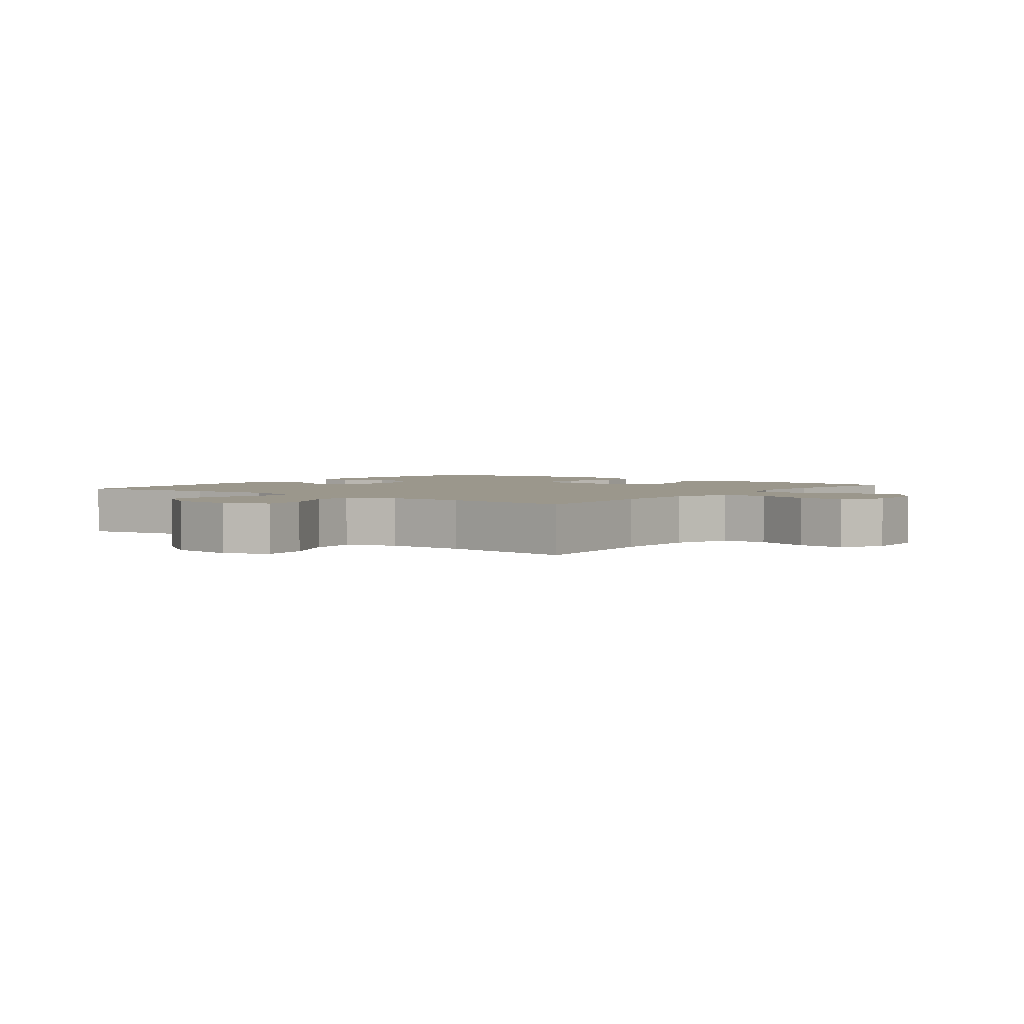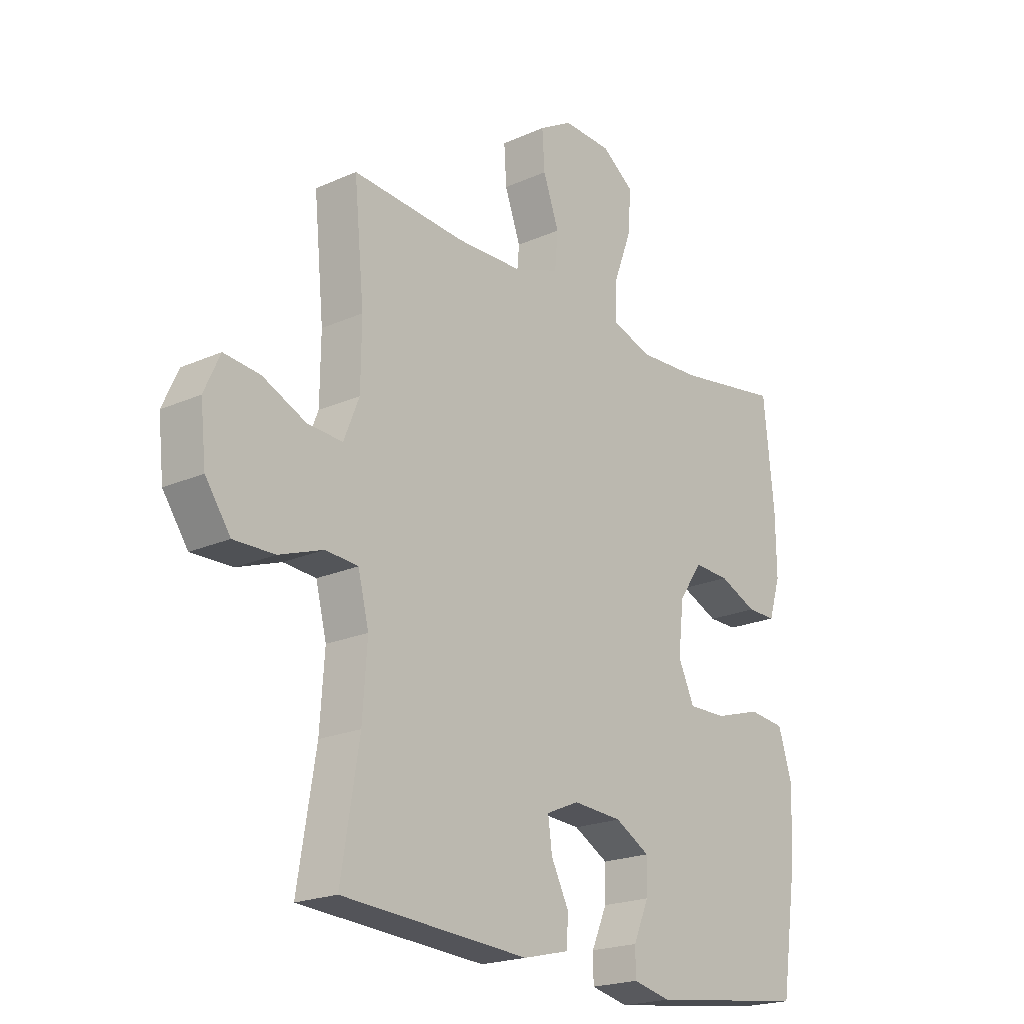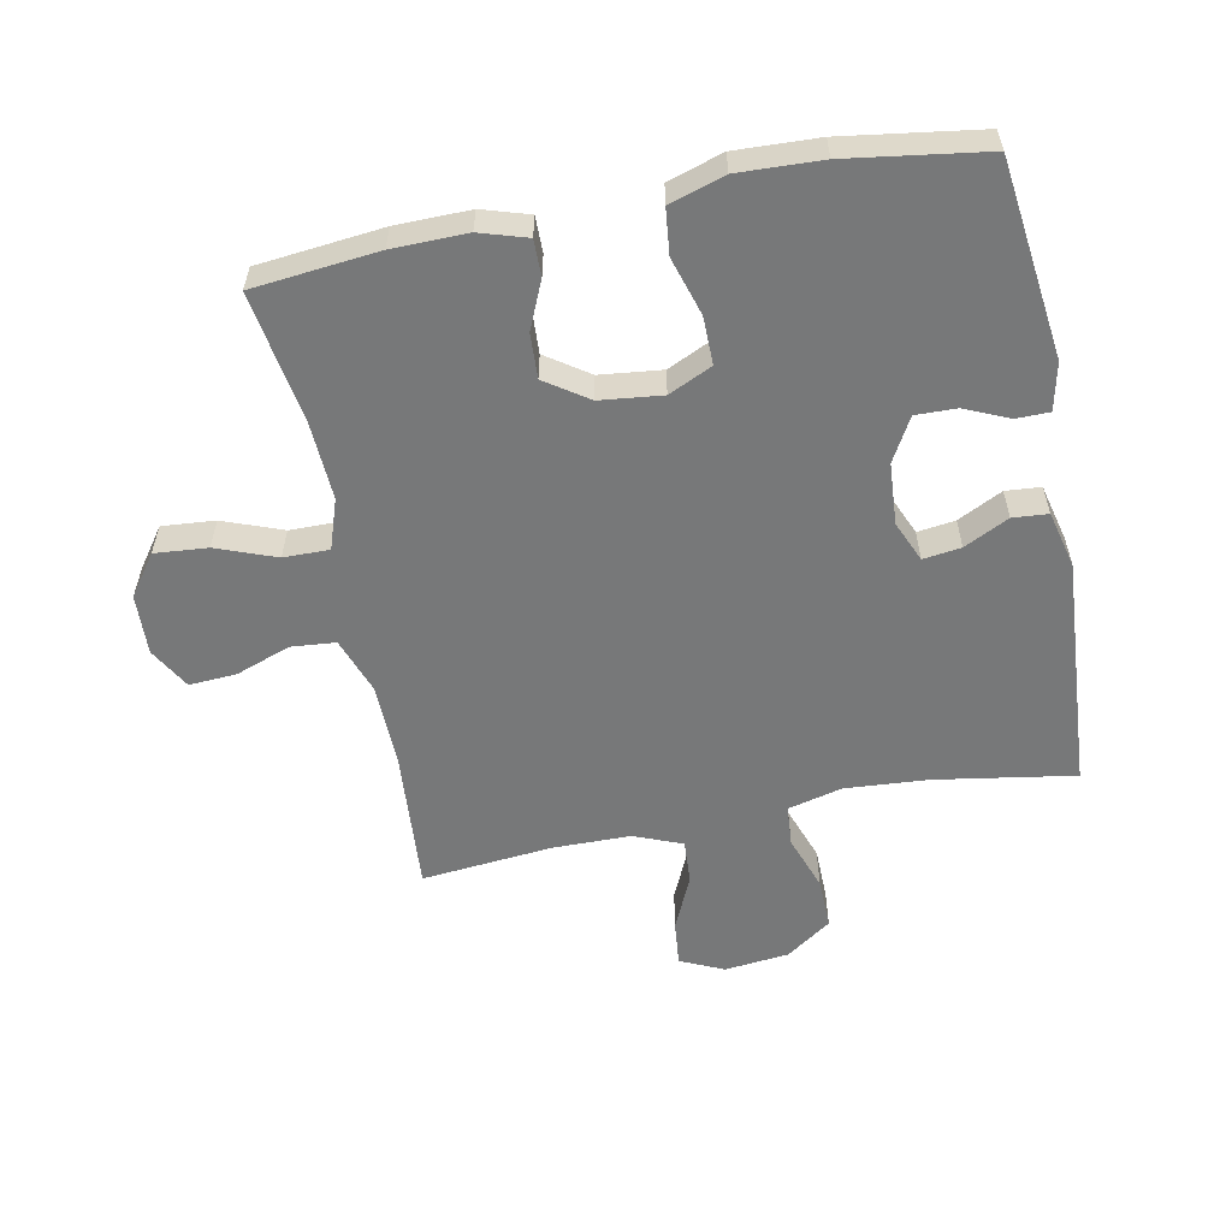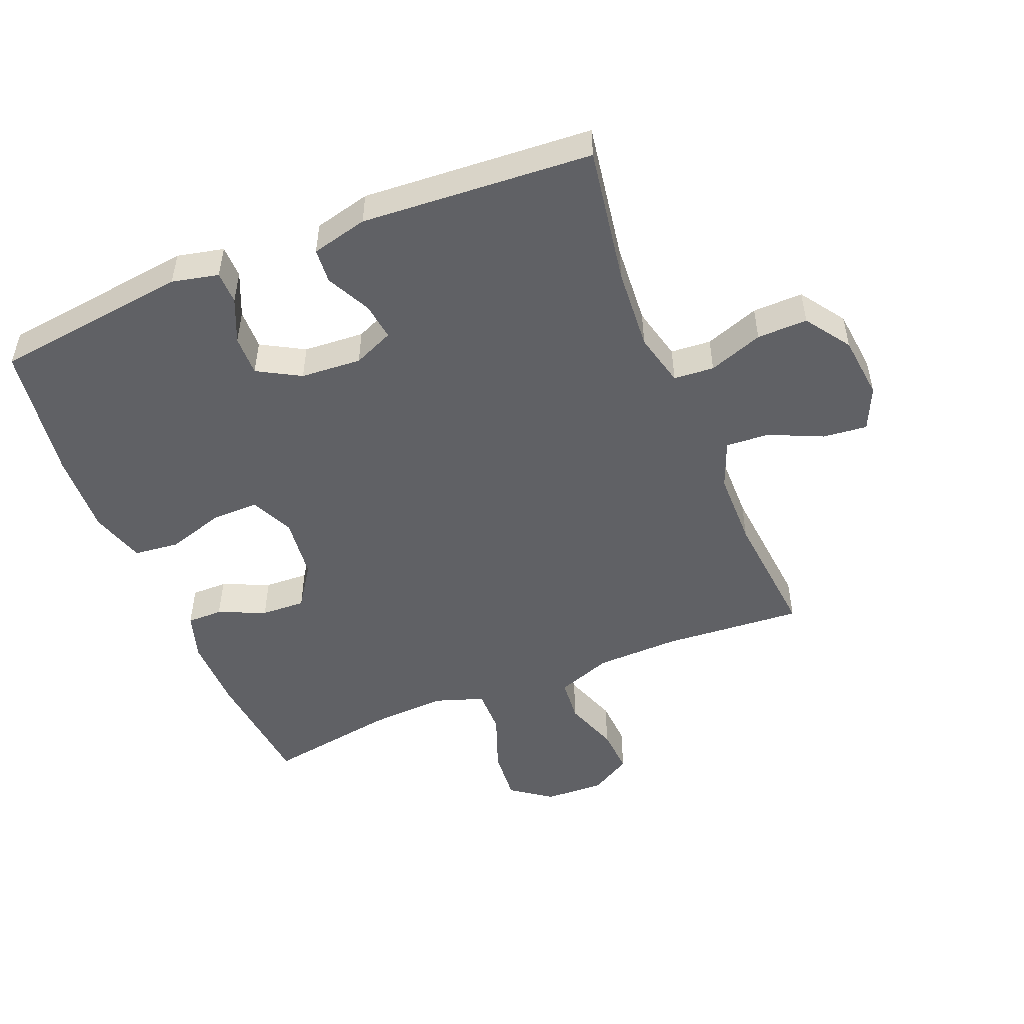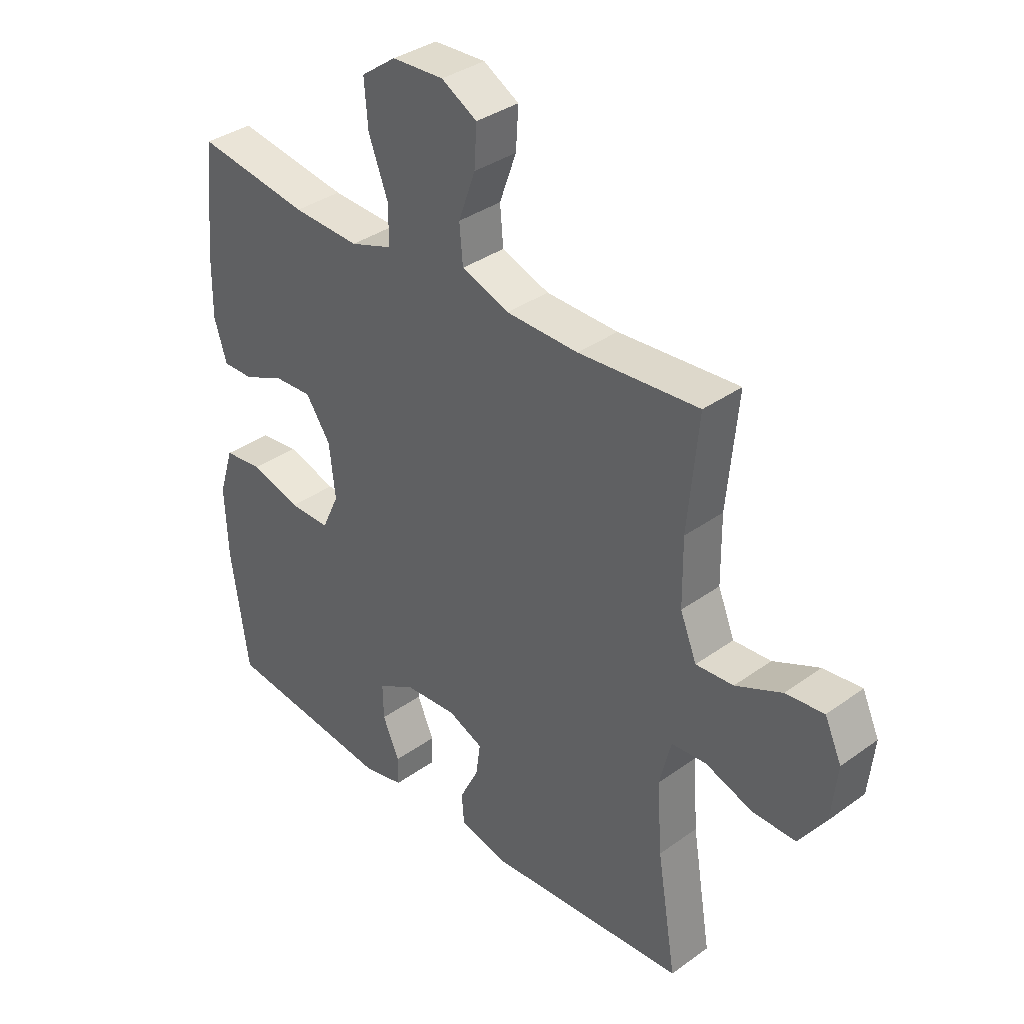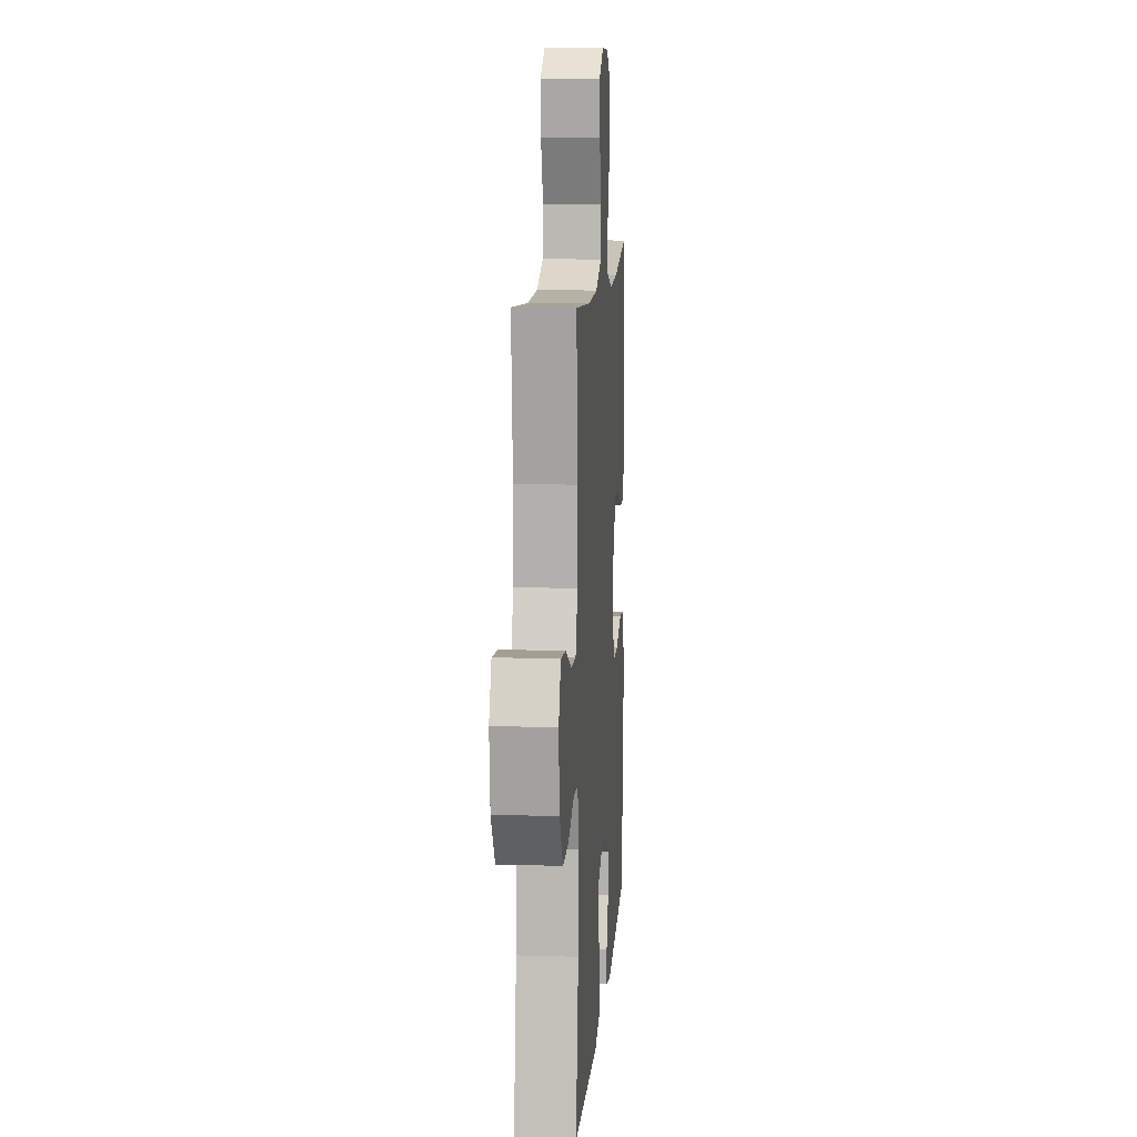
<metadata>
{"format":"obj","ext":"obj","renderer":"f3d","projection":"perspective","resolution":1024,"background":"white","views":[{"elev":2.8,"azim":-52.6,"up":"+Y"},{"elev":-20.6,"azim":-50.9,"up":"+Z"},{"elev":-57.3,"azim":101.2,"up":"+Y"},{"elev":-50.4,"azim":-157.8,"up":"+Y"},{"elev":35.6,"azim":-133.5,"up":"+Z"},{"elev":11.1,"azim":-85.8,"up":"+Z"}]}
</metadata>
<code>
o path3692
v 0.3287 0.0375 0.4319
v 0.2061 0.0375 0.4257
v 0.1283 0.0375 0.4521
v 0.1288 0.0375 0.5238
v 0.164 0.0375 0.6174
v 0.1708 0.0375 0.7007
v 0.1067 0.0375 0.7468
v 0.01166 0.0375 0.7508
v -0.05355 0.0375 0.7132
v -0.04902 0.0375 0.6391
v -0.0179 0.0375 0.5527
v -0.02414 0.0375 0.483
v -0.1117 0.0375 0.4513
v -0.2448 0.0375 0.4481
v -0.4667 0.0375 0.4648
v -0.447 0.0375 0.2584
v -0.4483 0.0375 0.1367
v -0.4786 0.0375 0.06101
v -0.5478 0.0375 0.06541
v -0.633 0.0375 0.1041
v -0.7037 0.0375 0.1114
v -0.7347 0.0375 0.04317
v -0.7237 0.0375 -0.0584
v -0.6743 0.0375 -0.1296
v -0.594 0.0375 -0.128
v -0.5073 0.0375 -0.09724
v -0.4432 0.0375 -0.1021
v -0.4219 0.0375 -0.1876
v -0.4311 0.0375 -0.3184
v -0.4667 0.0375 -0.5369
v -0.09904 0.0375 -0.562
v -0.009334 0.0375 -0.5401
v -0.004921 0.0375 -0.4846
v -0.04003 0.0375 -0.4143
v -0.04808 0.0375 -0.3548
v 0.0162 0.0375 -0.3272
v 0.113 0.0375 -0.3337
v 0.181 0.0375 -0.3722
v 0.1796 0.0375 -0.4366
v 0.1489 0.0375 -0.5067
v 0.1496 0.0375 -0.5586
v 0.2238 0.0375 -0.5753
v 0.5352 0.0375 -0.5369
v 0.5672 0.0375 -0.3191
v 0.5727 0.0375 -0.1881
v 0.5455 0.0375 -0.1012
v 0.4736 0.0375 -0.0932
v 0.3825 0.0375 -0.1209
v 0.3072 0.0375 -0.1217
v 0.2756 0.0375 -0.05321
v 0.2866 0.0375 0.04475
v 0.3325 0.0375 0.112
v 0.4027 0.0375 0.1087
v 0.4774 0.0375 0.07593
v 0.5343 0.0375 0.0754
v 0.5573 0.0375 0.1499
v 0.5557 0.0375 0.2672
v 0.5352 0.0375 0.4648
v 0.3287 -0.0375 0.4319
v 0.2061 -0.0375 0.4257
v 0.1283 -0.0375 0.4521
v 0.1288 -0.0375 0.5238
v 0.164 -0.0375 0.6174
v 0.1708 -0.0375 0.7007
v 0.1067 -0.0375 0.7468
v 0.01166 -0.0375 0.7508
v -0.05355 -0.0375 0.7132
v -0.04902 -0.0375 0.6391
v -0.0179 -0.0375 0.5527
v -0.02414 -0.0375 0.483
v -0.1117 -0.0375 0.4513
v -0.2448 -0.0375 0.4481
v -0.4667 -0.0375 0.4648
v -0.447 -0.0375 0.2584
v -0.4483 -0.0375 0.1367
v -0.4786 -0.0375 0.06101
v -0.5478 -0.0375 0.06541
v -0.633 -0.0375 0.1041
v -0.7037 -0.0375 0.1114
v -0.7347 -0.0375 0.04317
v -0.7237 -0.0375 -0.0584
v -0.6743 -0.0375 -0.1296
v -0.594 -0.0375 -0.128
v -0.5073 -0.0375 -0.09724
v -0.4432 -0.0375 -0.1021
v -0.4219 -0.0375 -0.1876
v -0.4311 -0.0375 -0.3184
v -0.4667 -0.0375 -0.5369
v -0.09904 -0.0375 -0.562
v -0.009334 -0.0375 -0.5401
v -0.004921 -0.0375 -0.4846
v -0.04003 -0.0375 -0.4143
v -0.04808 -0.0375 -0.3548
v 0.0162 -0.0375 -0.3272
v 0.113 -0.0375 -0.3337
v 0.181 -0.0375 -0.3722
v 0.1796 -0.0375 -0.4366
v 0.1489 -0.0375 -0.5067
v 0.1496 -0.0375 -0.5586
v 0.2238 -0.0375 -0.5753
v 0.5352 -0.0375 -0.5369
v 0.5672 -0.0375 -0.3191
v 0.5727 -0.0375 -0.1881
v 0.5455 -0.0375 -0.1012
v 0.4736 -0.0375 -0.0932
v 0.3825 -0.0375 -0.1209
v 0.3072 -0.0375 -0.1217
v 0.2756 -0.0375 -0.05321
v 0.2866 -0.0375 0.04475
v 0.3325 -0.0375 0.112
v 0.4027 -0.0375 0.1087
v 0.4774 -0.0375 0.07593
v 0.5343 -0.0375 0.0754
v 0.5573 -0.0375 0.1499
v 0.5557 -0.0375 0.2672
v 0.5352 -0.0375 0.4648
v 0.1067 0.0375 0.7468
v 0.01166 0.0375 0.7508
v -0.05355 0.0375 0.7132
v -0.05355 0.0375 0.7132
v 0.1708 0.0375 0.7007
v -0.04902 0.0375 0.6391
v 0.164 0.0375 0.6174
v -0.0179 0.0375 0.5527
v 0.1288 0.0375 0.5238
v -0.02414 0.0375 0.483
v -0.02414 0.0375 0.483
v 0.1283 0.0375 0.4521
v 0.1283 0.0375 0.4521
v -0.1117 0.0375 0.4513
v -0.2448 0.0375 0.4481
v -0.4667 0.0375 0.4648
v -0.4667 0.0375 0.4648
v 0.2061 0.0375 0.4257
v 0.5352 0.0375 0.4648
v 0.5352 0.0375 0.4648
v 0.3287 0.0375 0.4319
v 0.5557 0.0375 0.2672
v -0.447 0.0375 0.2584
v 0.5573 0.0375 0.1499
v -0.4483 0.0375 0.1367
v 0.5343 0.0375 0.0754
v 0.5343 0.0375 0.0754
v 0.3325 0.0375 0.112
v 0.4027 0.0375 0.1087
v -0.4786 0.0375 0.06101
v -0.4786 0.0375 0.06101
v 0.2866 0.0375 0.04475
v -0.633 0.0375 0.1041
v -0.7037 0.0375 0.1114
v -0.7037 0.0375 0.1114
v -0.7347 0.0375 0.04317
v 0.4774 0.0375 0.07593
v -0.5478 0.0375 0.06541
v 0.2756 0.0375 -0.05321
v -0.7237 0.0375 -0.0584
v 0.3072 0.0375 -0.1217
v 0.3072 0.0375 -0.1217
v -0.6743 0.0375 -0.1296
v 0.5455 0.0375 -0.1012
v 0.5455 0.0375 -0.1012
v 0.4736 0.0375 -0.0932
v 0.3825 0.0375 -0.1209
v -0.5073 0.0375 -0.09724
v -0.4432 0.0375 -0.1021
v -0.4432 0.0375 -0.1021
v -0.594 0.0375 -0.128
v 0.5727 0.0375 -0.1881
v -0.4219 0.0375 -0.1876
v -0.4311 0.0375 -0.3184
v 0.5672 0.0375 -0.3191
v 0.0162 0.0375 -0.3272
v 0.113 0.0375 -0.3337
v -0.04808 0.0375 -0.3548
v -0.04808 0.0375 -0.3548
v 0.181 0.0375 -0.3722
v 0.181 0.0375 -0.3722
v -0.04003 0.0375 -0.4143
v 0.1796 0.0375 -0.4366
v -0.004921 0.0375 -0.4846
v 0.1489 0.0375 -0.5067
v 0.5352 0.0375 -0.5369
v 0.5352 0.0375 -0.5369
v -0.009334 0.0375 -0.5401
v -0.009334 0.0375 -0.5401
v 0.1496 0.0375 -0.5586
v 0.1496 0.0375 -0.5586
v -0.4667 0.0375 -0.5369
v -0.4667 0.0375 -0.5369
v -0.09904 0.0375 -0.562
v 0.2238 0.0375 -0.5753
v 0.1067 -0.0375 0.7468
v 0.01166 -0.0375 0.7508
v -0.05355 -0.0375 0.7132
v -0.05355 -0.0375 0.7132
v 0.1708 -0.0375 0.7007
v -0.04902 -0.0375 0.6391
v 0.164 -0.0375 0.6174
v -0.0179 -0.0375 0.5527
v 0.1288 -0.0375 0.5238
v -0.02414 -0.0375 0.483
v -0.02414 -0.0375 0.483
v 0.1283 -0.0375 0.4521
v 0.1283 -0.0375 0.4521
v -0.1117 -0.0375 0.4513
v -0.2448 -0.0375 0.4481
v -0.4667 -0.0375 0.4648
v -0.4667 -0.0375 0.4648
v 0.2061 -0.0375 0.4257
v 0.5352 -0.0375 0.4648
v 0.5352 -0.0375 0.4648
v 0.3287 -0.0375 0.4319
v 0.5557 -0.0375 0.2672
v -0.447 -0.0375 0.2584
v 0.5573 -0.0375 0.1499
v -0.4483 -0.0375 0.1367
v 0.5343 -0.0375 0.0754
v 0.5343 -0.0375 0.0754
v 0.3325 -0.0375 0.112
v 0.4027 -0.0375 0.1087
v -0.4786 -0.0375 0.06101
v -0.4786 -0.0375 0.06101
v 0.2866 -0.0375 0.04475
v -0.633 -0.0375 0.1041
v -0.7037 -0.0375 0.1114
v -0.7037 -0.0375 0.1114
v -0.7347 -0.0375 0.04317
v 0.4774 -0.0375 0.07593
v -0.5478 -0.0375 0.06541
v 0.2756 -0.0375 -0.05321
v -0.7237 -0.0375 -0.0584
v 0.3072 -0.0375 -0.1217
v 0.3072 -0.0375 -0.1217
v -0.6743 -0.0375 -0.1296
v 0.5455 -0.0375 -0.1012
v 0.5455 -0.0375 -0.1012
v 0.4736 -0.0375 -0.0932
v 0.3825 -0.0375 -0.1209
v -0.5073 -0.0375 -0.09724
v -0.4432 -0.0375 -0.1021
v -0.4432 -0.0375 -0.1021
v -0.594 -0.0375 -0.128
v 0.5727 -0.0375 -0.1881
v -0.4219 -0.0375 -0.1876
v -0.4311 -0.0375 -0.3184
v 0.5672 -0.0375 -0.3191
v 0.0162 -0.0375 -0.3272
v 0.113 -0.0375 -0.3337
v -0.04808 -0.0375 -0.3548
v -0.04808 -0.0375 -0.3548
v 0.181 -0.0375 -0.3722
v 0.181 -0.0375 -0.3722
v -0.04003 -0.0375 -0.4143
v 0.1796 -0.0375 -0.4366
v -0.004921 -0.0375 -0.4846
v 0.1489 -0.0375 -0.5067
v 0.5352 -0.0375 -0.5369
v 0.5352 -0.0375 -0.5369
v -0.009334 -0.0375 -0.5401
v -0.009334 -0.0375 -0.5401
v 0.1496 -0.0375 -0.5586
v 0.1496 -0.0375 -0.5586
v -0.4667 -0.0375 -0.5369
v -0.4667 -0.0375 -0.5369
v -0.09904 -0.0375 -0.562
v 0.2238 -0.0375 -0.5753
f 238 243 237
f 200 199 201
f 230 247 248
f 217 215 228
f 230 216 247
f 255 265 259
f 257 254 266
f 214 206 207
f 240 216 221
f 220 212 219
f 210 212 213
f 240 221 239
f 265 245 263
f 198 199 200
f 231 224 227
f 193 197 192
f 228 215 220
f 249 245 253
f 223 216 230
f 232 248 251
f 212 209 219
f 251 254 257
f 266 254 256
f 238 251 246
f 223 203 205
f 253 265 255
f 232 251 238
f 201 205 203
f 266 256 261
f 194 197 193
f 199 198 197
f 246 251 257
f 230 248 232
f 209 203 223
f 205 206 216
f 221 229 239
f 192 197 198
f 216 206 214
f 200 201 203
f 239 229 242
f 215 213 220
f 223 205 216
f 213 212 220
f 227 224 225
f 249 240 244
f 219 209 223
f 229 231 242
f 265 253 245
f 243 238 246
f 196 192 198
f 245 249 244
f 224 231 229
f 247 240 249
f 237 243 235
f 247 216 240
f 242 231 234
f 7 8 66 65
f 8 120 195 66
f 6 7 65 64
f 9 10 68 67
f 5 6 64 63
f 10 11 69 68
f 4 5 63 62
f 11 127 202 69
f 129 4 62 204
f 12 13 71 70
f 14 133 208 72
f 2 3 61 60
f 13 14 72 71
f 136 1 59 211
f 1 2 60 59
f 57 58 116 115
f 15 16 74 73
f 56 57 115 114
f 16 17 75 74
f 143 56 114 218
f 52 53 111 110
f 17 147 222 75
f 51 52 110 109
f 20 151 226 78
f 21 22 80 79
f 54 55 113 112
f 53 54 112 111
f 19 20 78 77
f 18 19 77 76
f 50 51 109 108
f 22 23 81 80
f 158 50 108 233
f 23 24 82 81
f 161 47 105 236
f 47 48 106 105
f 26 166 241 84
f 25 26 84 83
f 24 25 83 82
f 45 46 104 103
f 27 28 86 85
f 48 49 107 106
f 28 29 87 86
f 44 45 103 102
f 36 37 95 94
f 175 36 94 250
f 37 177 252 95
f 34 35 93 92
f 38 39 97 96
f 33 34 92 91
f 39 40 98 97
f 183 44 102 258
f 185 33 91 260
f 40 187 262 98
f 29 189 264 87
f 31 32 90 89
f 30 31 89 88
f 42 43 101 100
f 41 42 100 99
f 163 162 168
f 125 126 124
f 155 173 172
f 142 153 140
f 155 172 141
f 180 184 190
f 182 191 179
f 139 132 131
f 165 146 141
f 145 144 137
f 135 138 137
f 165 164 146
f 190 188 170
f 123 125 124
f 156 152 149
f 118 117 122
f 153 145 140
f 174 178 170
f 148 155 141
f 157 176 173
f 137 144 134
f 176 182 179
f 191 181 179
f 163 171 176
f 148 130 128
f 178 180 190
f 157 163 176
f 126 128 130
f 191 186 181
f 119 118 122
f 124 122 123
f 171 182 176
f 155 157 173
f 134 148 128
f 130 141 131
f 146 164 154
f 117 123 122
f 141 139 131
f 125 128 126
f 164 167 154
f 140 145 138
f 148 141 130
f 138 145 137
f 152 150 149
f 174 169 165
f 144 148 134
f 154 167 156
f 190 170 178
f 168 171 163
f 121 123 117
f 170 169 174
f 149 154 156
f 172 174 165
f 162 160 168
f 172 165 141
f 167 159 156

</code>
